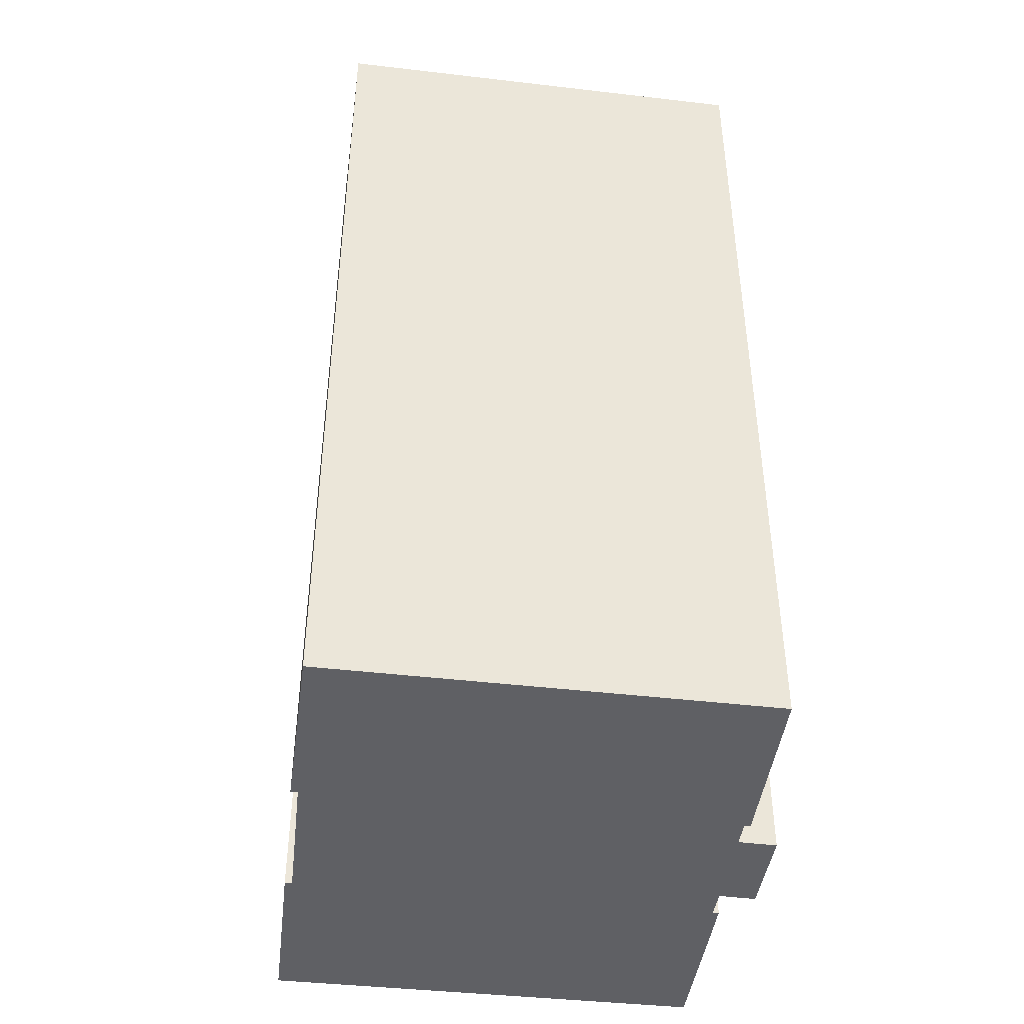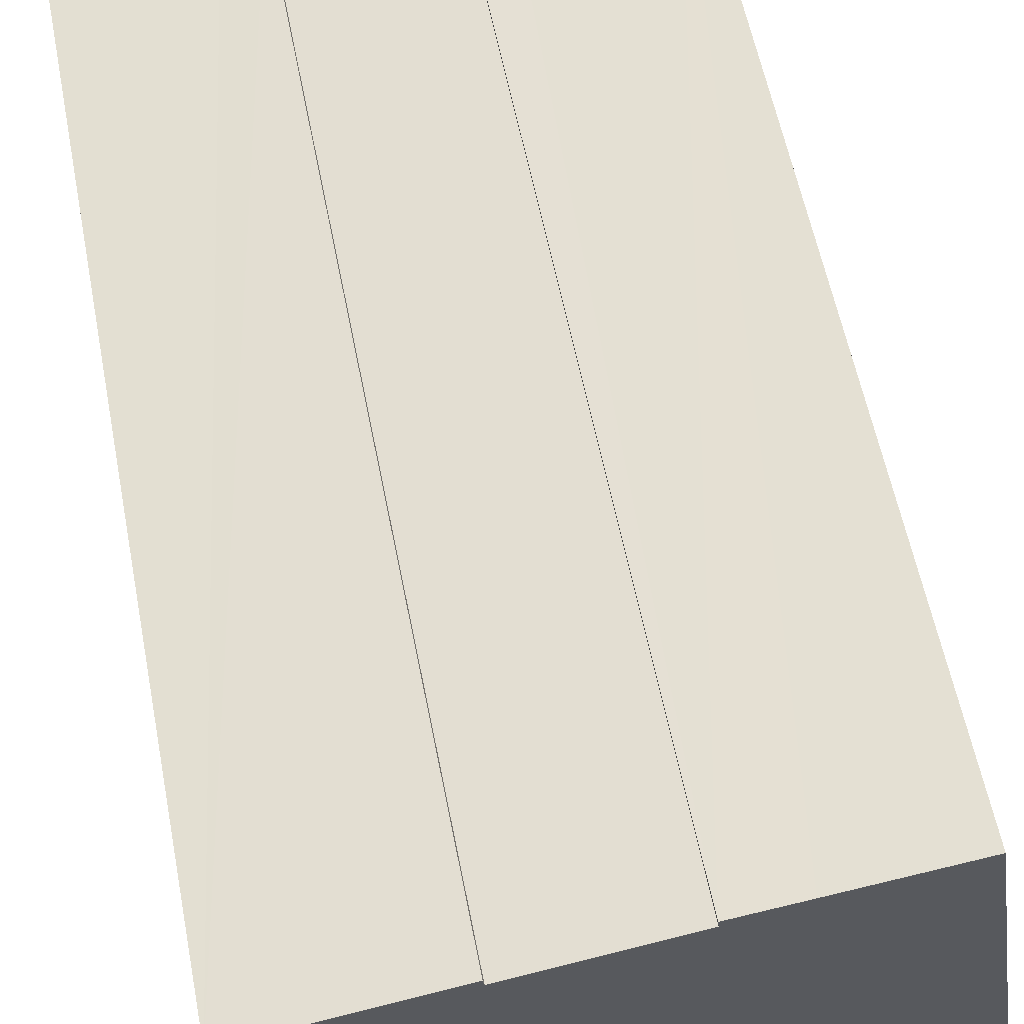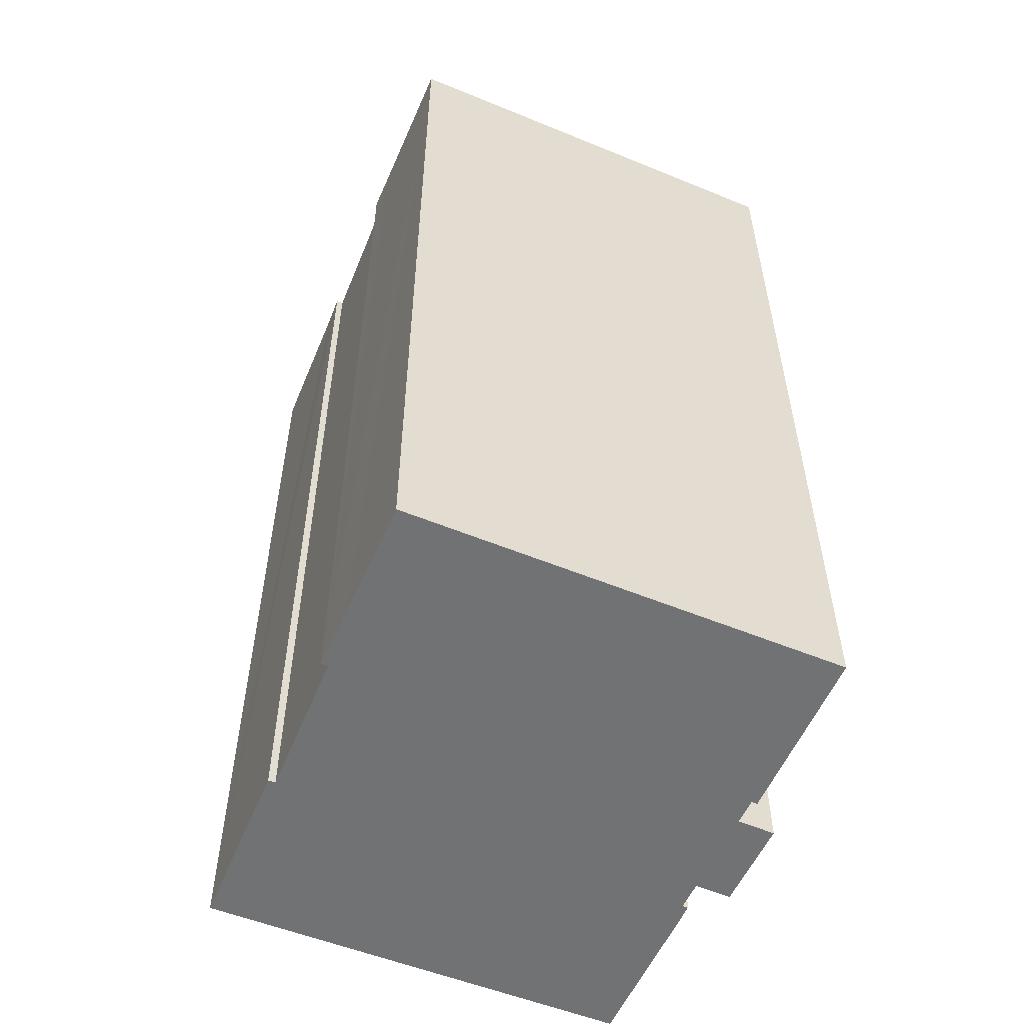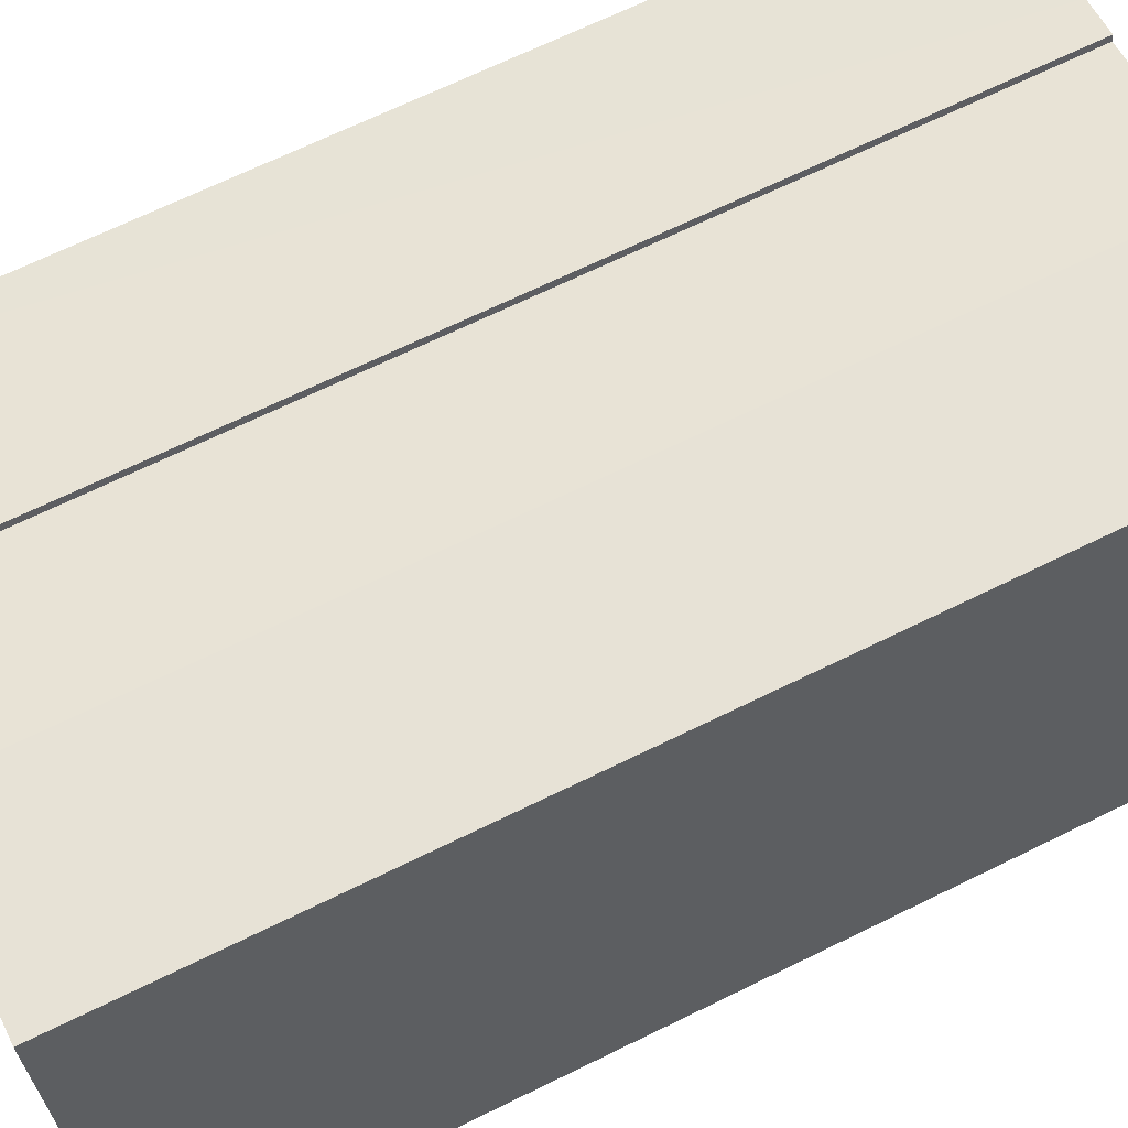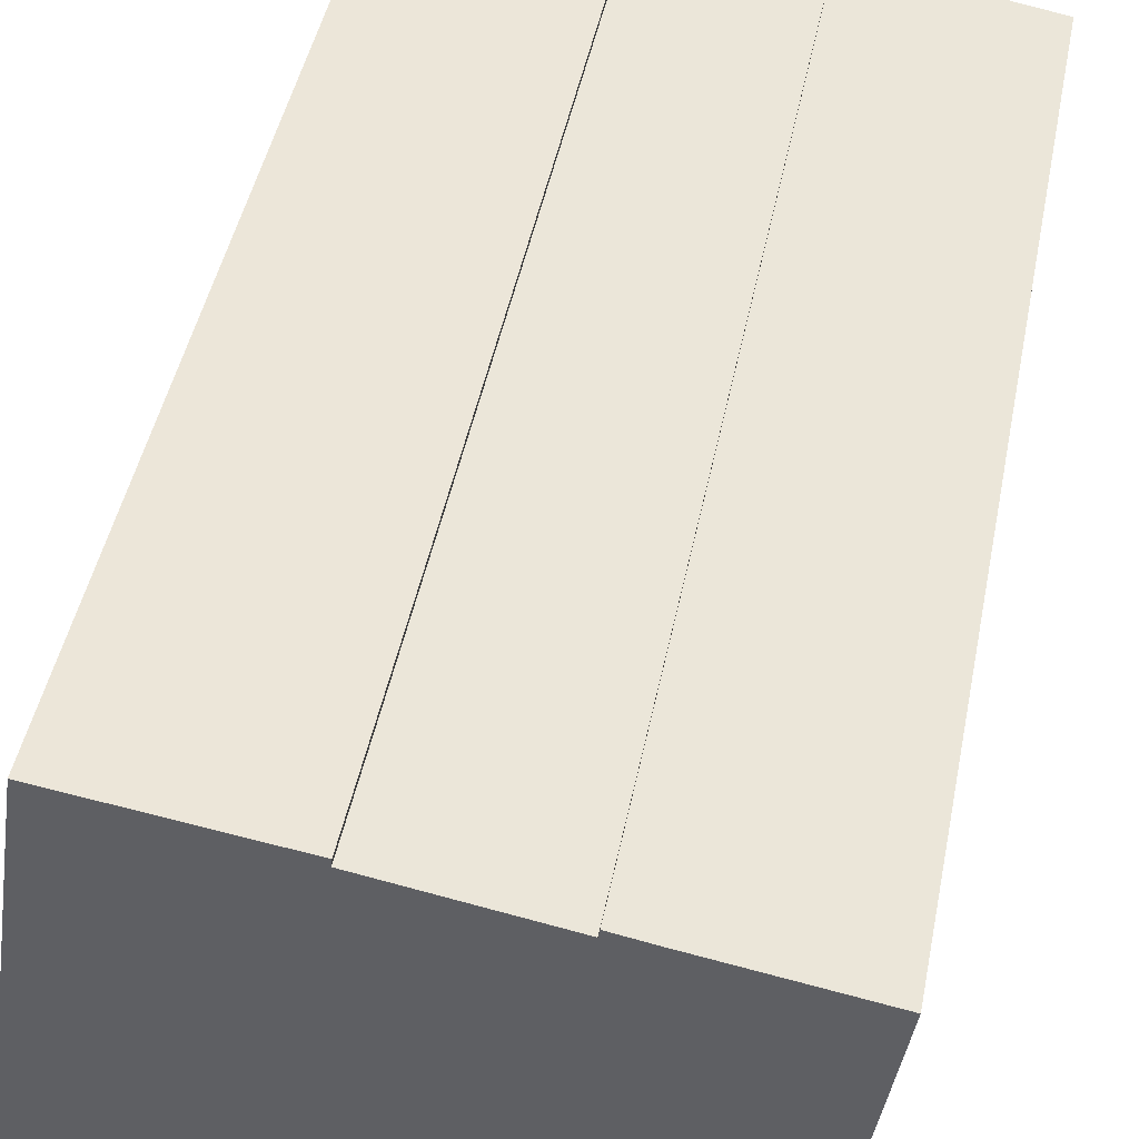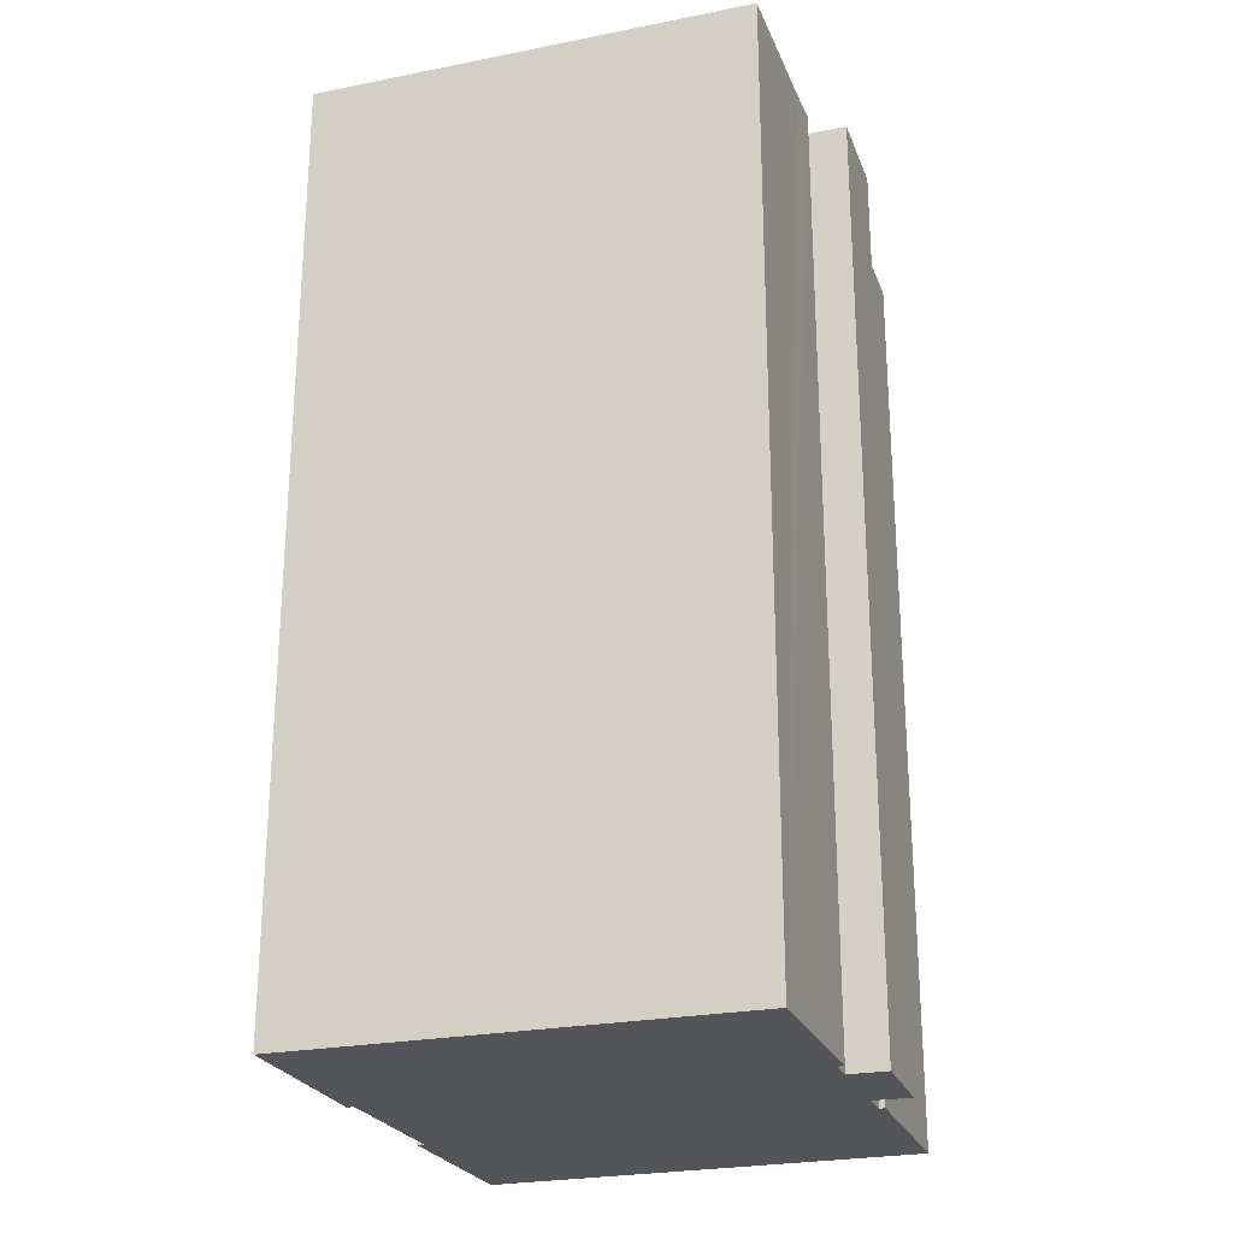
<metadata>
{"format":"obj","ext":"obj","renderer":"f3d","projection":"perspective","resolution":1024,"background":"white","views":[{"elev":-44.2,"azim":73.8,"up":"+Y"},{"elev":57.4,"azim":-10.9,"up":"+Z"},{"elev":-55.4,"azim":58.2,"up":"+Y"},{"elev":67.9,"azim":63.8,"up":"+Z"},{"elev":45.3,"azim":-168.9,"up":"+Z"},{"elev":-24.8,"azim":99.6,"up":"+Y"}]}
</metadata>
<code>
v  2.595 36.59 -16.36
v  8.262 36.59 -15.97
v  2.664 36.59 -16.79
v  1.968 36.59 -12.41
v  1.402 36.59 -8.84
v  0.54 36.59 -3.405
v  9.768 36.59 -15.73
v  9.726 36.59 -15.51
v  10.89 36.59 -15.34
v  0 36.59 2.24e-15
v  7.017 36.59 1.184
v  7.065 36.59 0.904
v  5.605 36.59 0.928
v  11.21 36.59 -16.75
v  11.08 36.59 -16.77
v  11.52 36.59 -16.71
v  13.99 36.59 -16.35
v  14.43 36.59 -16.29
v  14.7 36.59 -16.25
v  14.5 36.59 -14.78
v  15.55 36.59 -14.62
v  17.05 36.59 -14.6
v  22.55 36.59 -13.73
v  8.376 36.59 1.13
v  11.78 36.59 1.717
v  21.91 36.59 -9.365
v  12.93 36.59 1.915
v  20.55 36.59 -0.161
v  12.9 36.59 2.19
v  14.42 36.59 2.409
v  15.36 36.59 2.548
v  20.05 36.59 3.222
v  20.05 36.59 3.243
v  15.59 36.59 -14.85
v  14.5 9.048e-16 -14.78
v  14.7 9.951e-16 -16.25
v  9.726 9.494e-16 -15.51
v  9.768 9.634e-16 -15.73
v  7.017 -7.25e-17 1.184
v  7.065 -5.535e-17 0.904
v  20.05 -1.986e-16 3.243
v  21.91 5.734e-16 -9.365
v  22.55 8.408e-16 -13.73
v  20.05 -1.973e-16 3.222
v  20.55 9.858e-18 -0.161
v  11.21 1.026e-15 -16.75
v  11.08 1.027e-15 -16.77
v  14.43 9.975e-16 -16.29
v  13.99 1.001e-15 -16.35
v  11.52 1.023e-15 -16.71
v  10.89 9.393e-16 -15.34
v  2.664 1.028e-15 -16.79
v  8.262 9.776e-16 -15.97
v  15.59 9.093e-16 -14.85
v  17.05 8.938e-16 -14.6
v  15.55 8.95e-16 -14.62
v  2.595 1.002e-15 -16.36
v  0 0 0
v  1.968 7.597e-16 -12.41
v  1.402 5.413e-16 -8.84
v  0.54 2.085e-16 -3.405
v  12.93 -1.173e-16 1.915
v  12.9 -1.341e-16 2.19
v  5.605 -5.682e-17 0.928
v  8.376 -6.919e-17 1.13
v  11.78 -1.051e-16 1.717
v  15.36 -1.56e-16 2.548
v  14.42 -1.475e-16 2.409
v  13.62 36.59 -10.73
v  13.79 6.555e-16 -10.71
v  13.79 36.59 -10.71
v  10.34 36.59 -11.23
v  10.04 36.59 -11.28
v  13.62 6.571e-16 -10.73
v  10.04 6.905e-16 -11.28
v  10.34 6.877e-16 -11.23
v  10.02 36.59 -11.18
v  8.583 36.59 -2.101
v  8.554 36.59 -1.921
v  10.02 6.845e-16 -11.18
v  8.554 1.176e-16 -1.921
v  8.583 1.286e-16 -2.101
v  8.853 36.59 -1.882
v  12.24 36.59 -1.437
v  8.853 1.152e-16 -1.882
v  12.24 8.799e-17 -1.437
v  12.26 8.787e-17 -1.435
v  12.26 36.59 -1.435
v  12.27 36.59 -1.504
v  13.77 36.59 -10.61
v  12.27 9.209e-17 -1.504
v  13.77 6.495e-16 -10.61
g defaultobject
f 1 2 3
f 2 1 4
f 2 4 5
f 2 5 6
f 2 6 7
f 7 6 8
f 8 6 9
f 9 6 10
f 11 12 13
f 9 14 15
f 14 9 16
f 16 9 17
f 17 9 10
f 17 10 13
f 17 13 18
f 18 13 19
f 19 13 20
f 20 13 21
f 21 13 22
f 22 13 23
f 23 13 12
f 23 12 24
f 23 24 25
f 23 25 26
f 26 25 27
f 26 27 28
f 28 27 29
f 28 29 30
f 28 30 31
f 28 31 32
f 32 31 33
f 22 34 21
f 35 19 20
f 19 35 36
f 37 7 8
f 7 37 38
f 39 12 11
f 12 39 40
f 41 32 33
f 32 41 28
f 28 41 26
f 26 41 23
f 23 41 42
f 23 42 43
f 42 41 44
f 42 44 45
f 36 18 19
f 18 36 17
f 17 36 16
f 16 36 14
f 14 36 15
f 15 36 46
f 15 46 47
f 46 36 48
f 46 48 49
f 46 49 50
f 51 8 9
f 8 51 37
f 38 2 7
f 2 38 3
f 3 38 52
f 52 38 53
f 43 22 23
f 22 43 34
f 34 43 54
f 54 43 55
f 56 20 21
f 20 56 35
f 47 9 15
f 9 47 51
f 52 1 3
f 1 52 4
f 4 52 5
f 5 52 6
f 6 52 10
f 10 52 57
f 10 57 58
f 58 57 59
f 58 59 60
f 58 60 61
f 62 29 27
f 29 62 63
f 54 21 34
f 21 54 56
f 58 13 10
f 13 58 11
f 11 58 39
f 39 58 64
f 40 24 12
f 24 40 25
f 25 40 27
f 27 40 62
f 62 40 65
f 62 65 66
f 63 30 29
f 30 63 31
f 31 63 33
f 33 63 67
f 33 67 41
f 67 63 68
f 69 70 71
f 70 69 72
f 70 72 73
f 70 73 74
f 74 73 75
f 74 75 76
f 77 75 73
f 75 77 78
f 75 78 79
f 75 79 80
f 80 79 81
f 80 81 82
f 83 81 79
f 81 83 84
f 81 84 85
f 85 84 86
f 87 84 88
f 84 87 86
f 89 87 88
f 87 89 90
f 87 90 71
f 87 71 91
f 91 71 70
f 91 70 92
f 42 55 43
f 55 42 54
f 54 42 56
f 56 42 35
f 63 62 68
f 35 48 36
f 48 35 49
f 49 35 50
f 50 35 46
f 46 35 47
f 47 35 51
f 51 35 42
f 51 42 45
f 51 45 37
f 37 45 53
f 53 45 52
f 52 45 57
f 57 45 59
f 59 45 60
f 60 45 44
f 60 44 61
f 61 44 41
f 61 41 67
f 61 67 68
f 61 68 62
f 61 62 66
f 61 66 65
f 61 65 40
f 61 40 58
f 58 40 64
f 64 40 39
f 53 38 37

</code>
